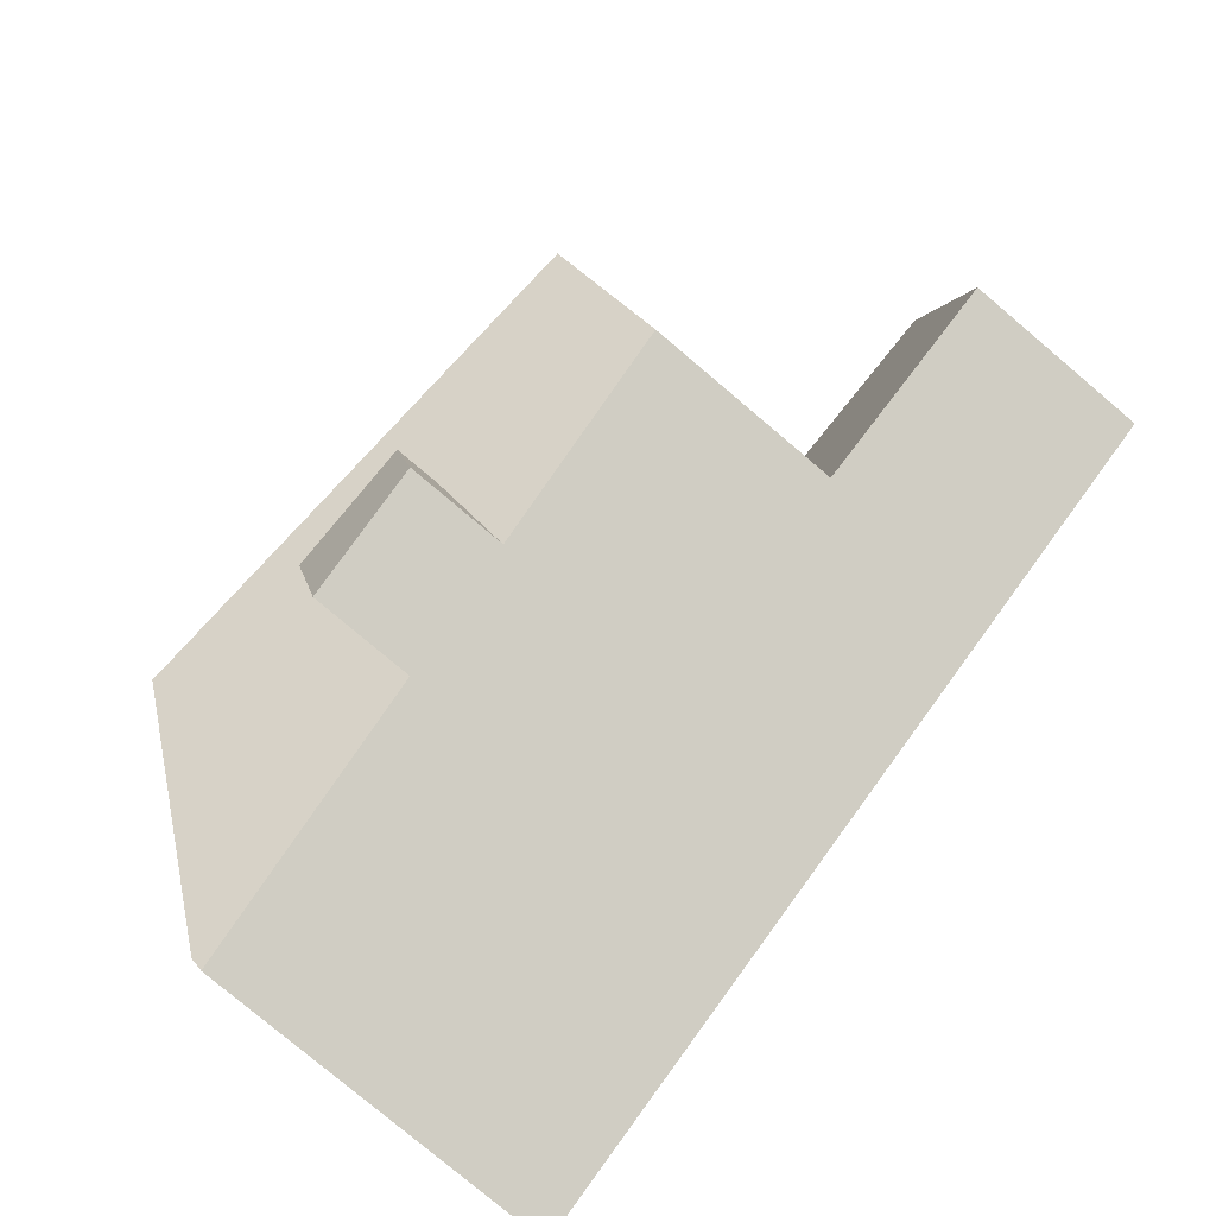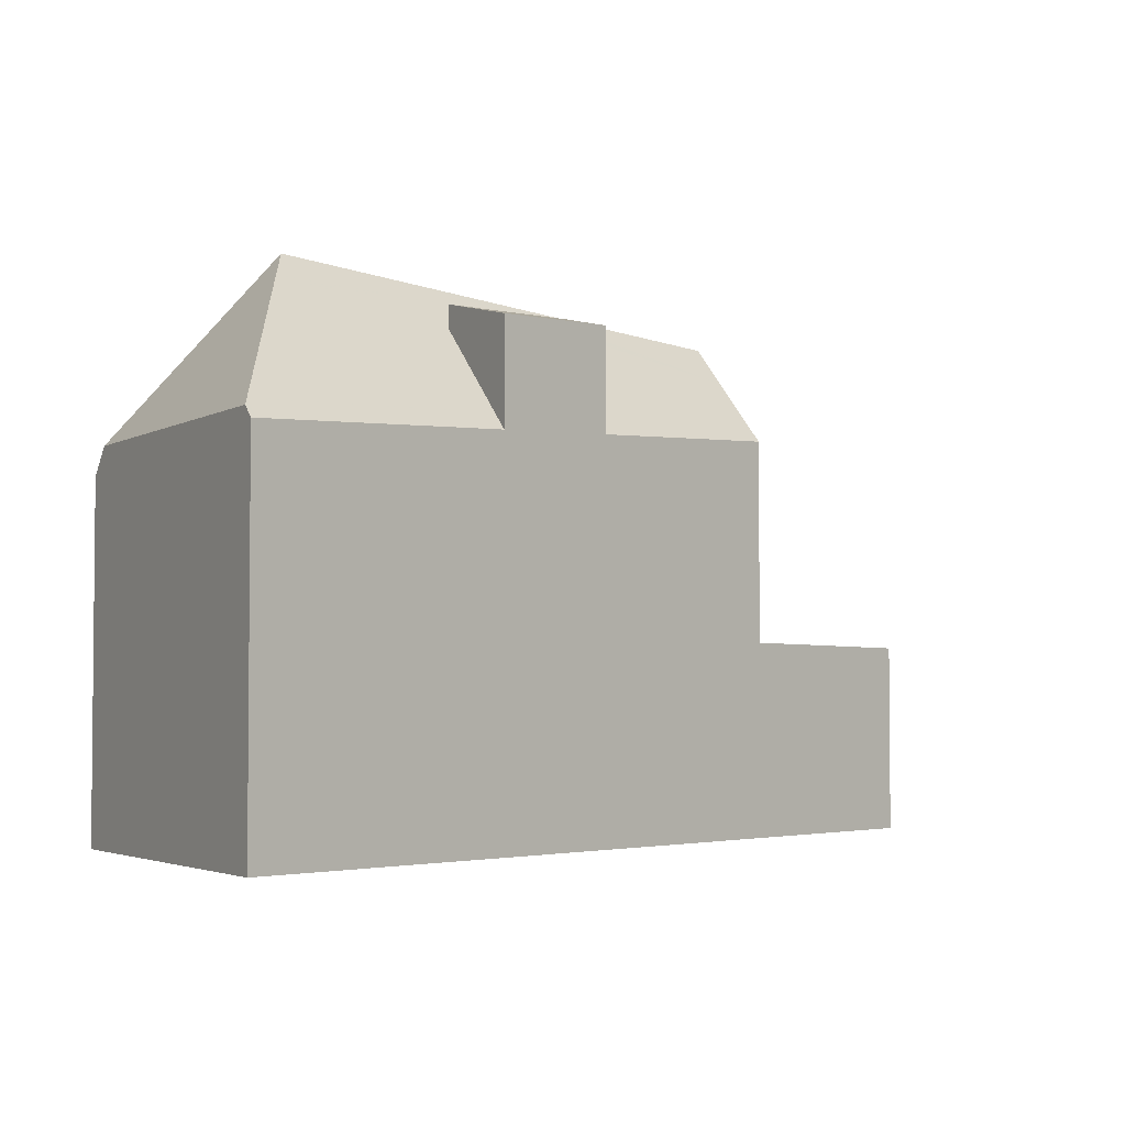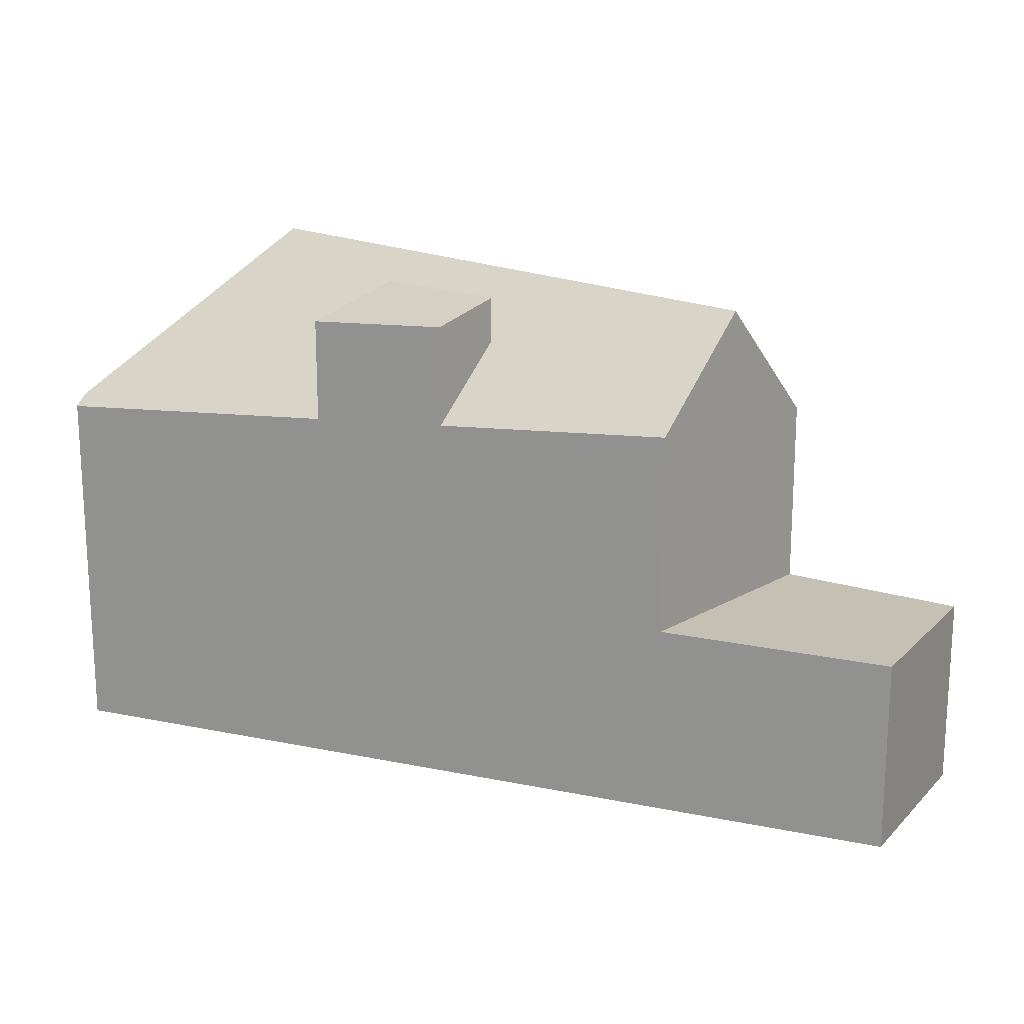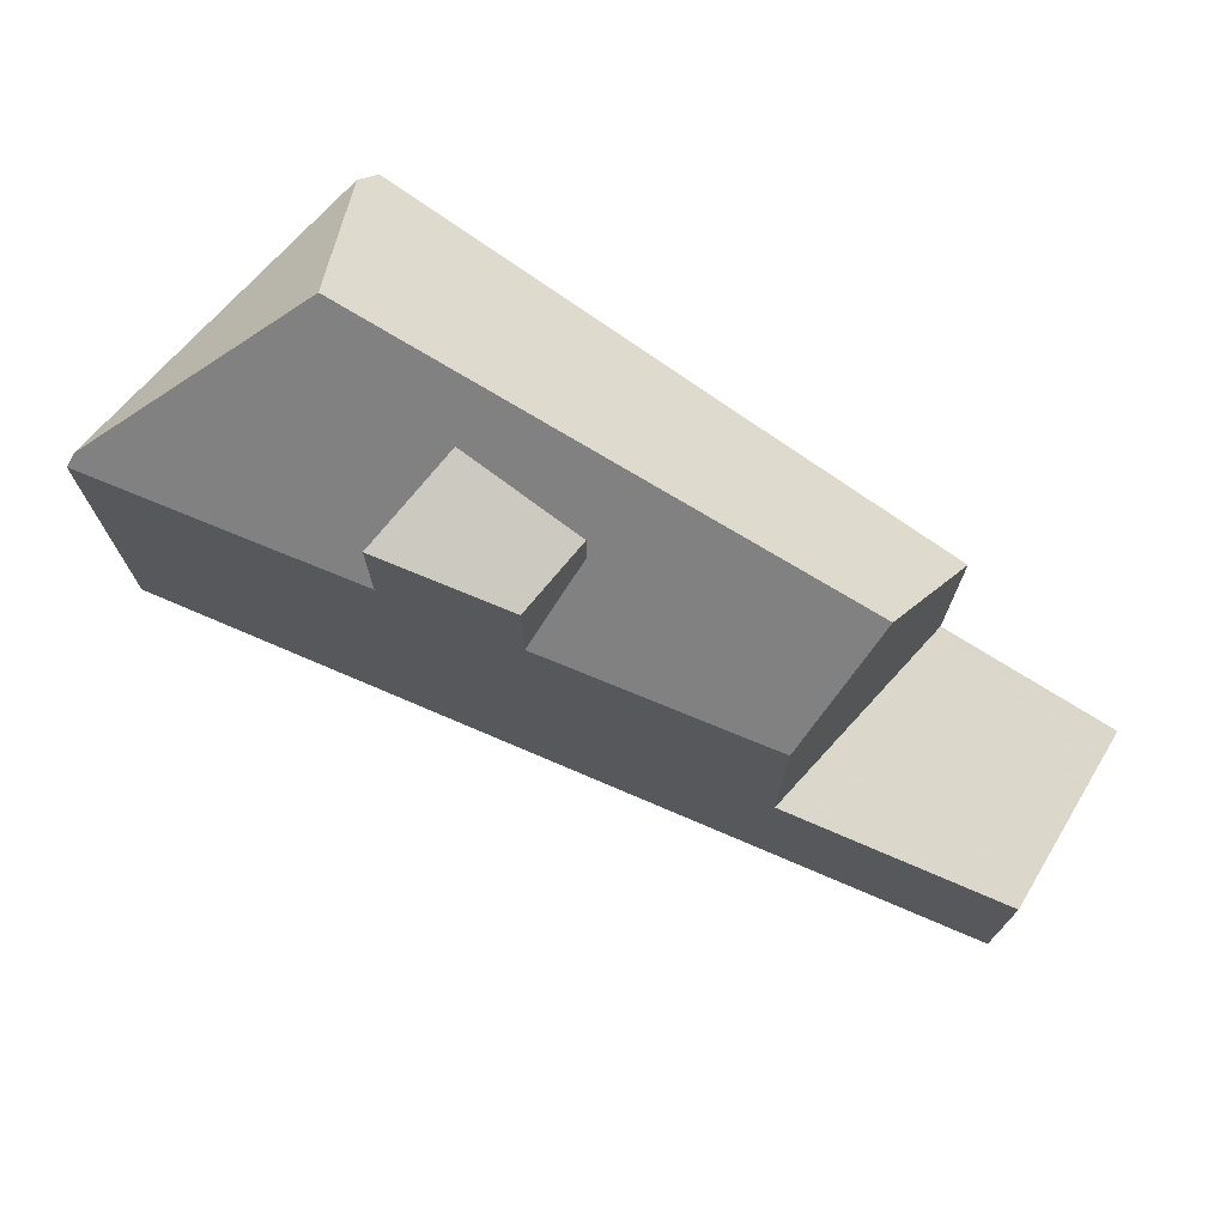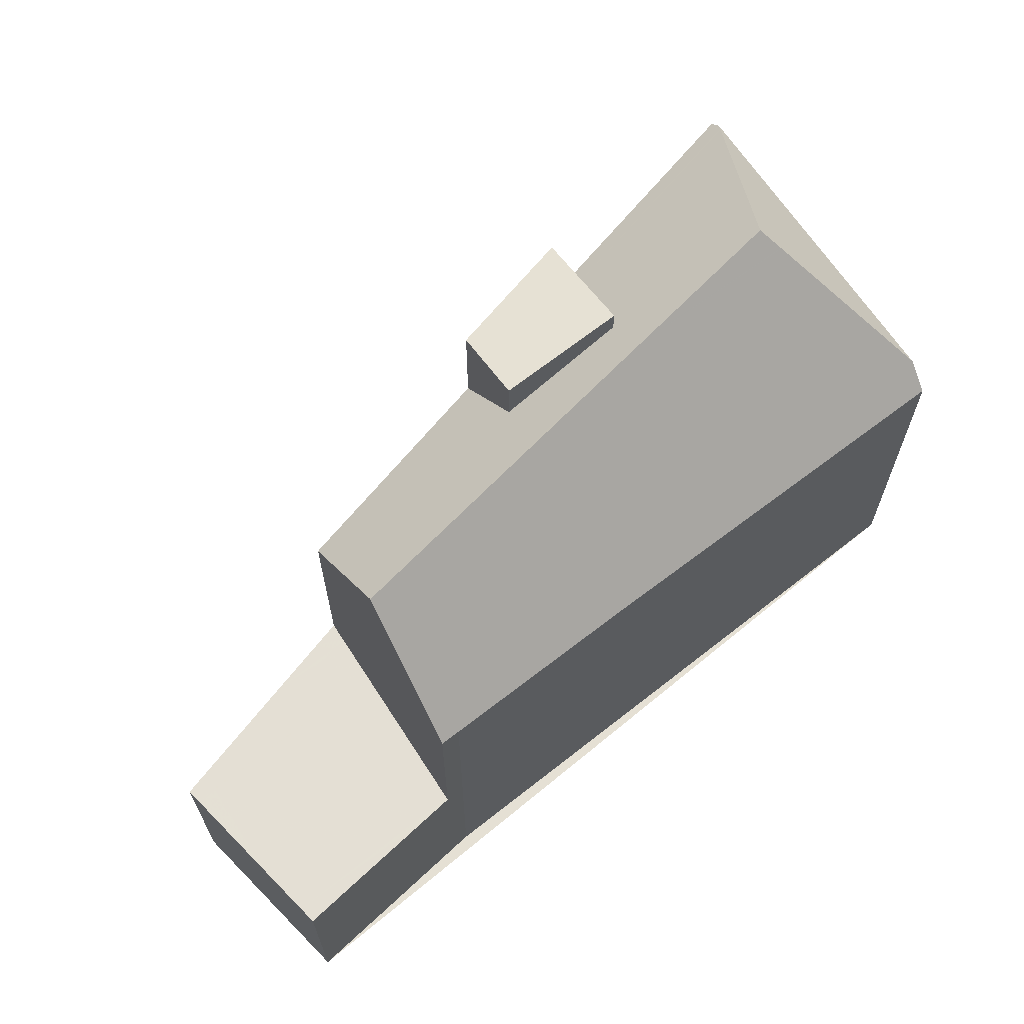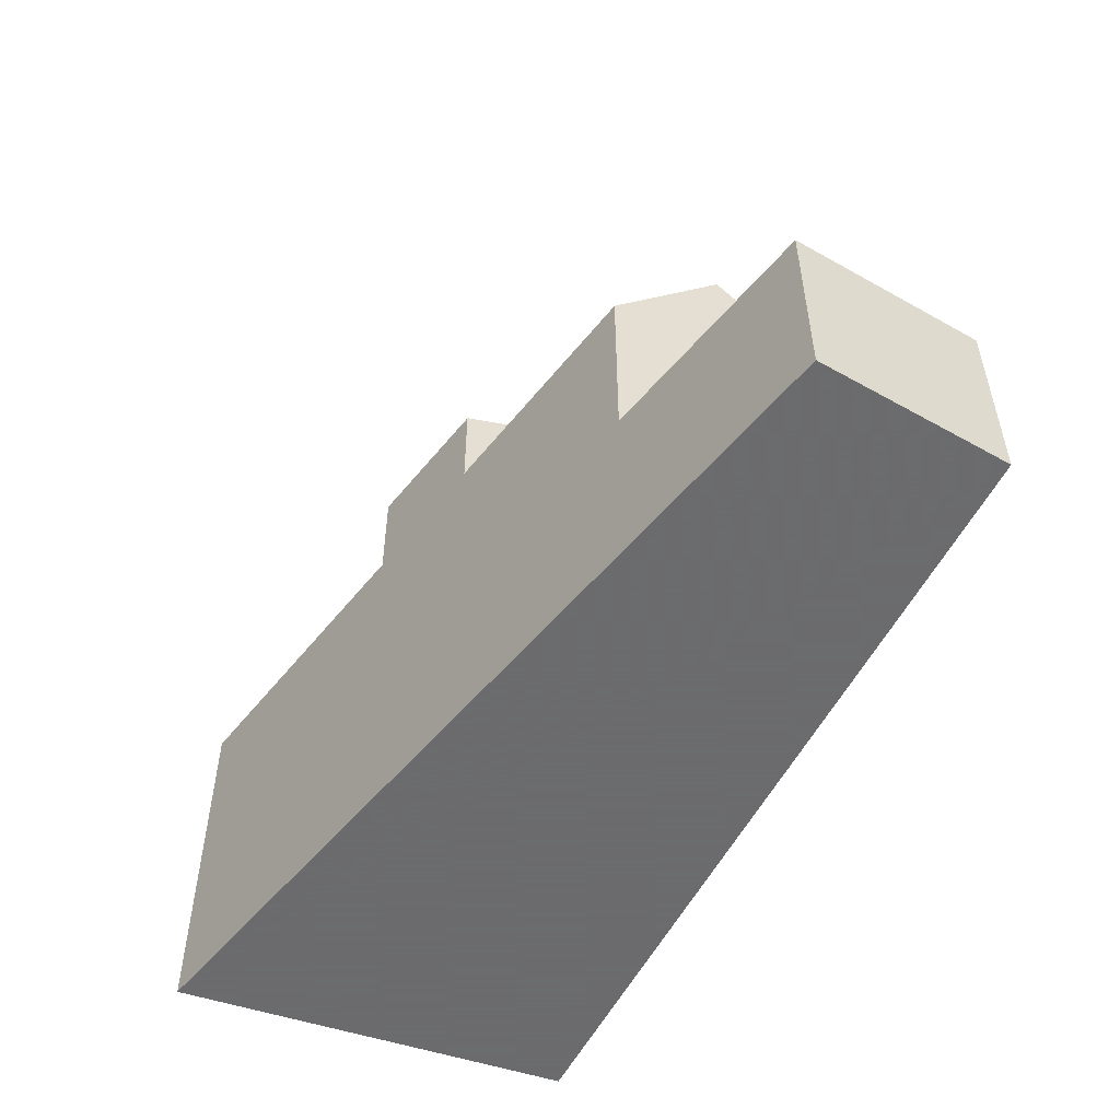
<metadata>
{"format":"obj","ext":"obj","renderer":"f3d","projection":"perspective","resolution":1024,"background":"white","views":[{"elev":-79.8,"azim":49.9,"up":"+Y"},{"elev":-3.3,"azim":-24.7,"up":"+Z"},{"elev":18.2,"azim":45.9,"up":"+Z"},{"elev":73.5,"azim":47.2,"up":"+Z"},{"elev":65.7,"azim":151.9,"up":"+Z"},{"elev":-53.5,"azim":75.4,"up":"+Z"}]}
</metadata>
<code>
v 75.84 -1604 6.191
v 65.96 -1606 5.632
v 66.48 -1613 5.872
v 79.08 -1604 3.128
v 79.95 -1607 3.138
v 73.08 -1607 8.43
v 68.07 -1609 8.781
v 67.8 -1609 8.425
v 65.99 -1607 6.061
v 65.96 -1606 5.644
v 65.99 -1607 6.061
v 76.16 -1604 6.18
v 73.08 -1607 8.43
v 66.47 -1612 6.059
v 67.73 -1610 8.205
v 68.07 -1609 8.781
v 76.32 -1606 8.204
v 76.47 -1608 6.467
v 76.38 -1607 7.559
v 76.45 -1608 6.797
v 68.07 -1609 8.781
v 76.47 -1608 6.467
v 76.32 -1606 8.204
v 70.86 -1611 6.132
v 72.93 -1610 6.256
v 66.47 -1612 6.059
v 79.16 -1604 3.129
v 79.87 -1606 3.137
v 76.17 -1604 3.152
v 76.45 -1608 3.168
v 76.47 -1608 3.17
v 79.43 -1605 3.132
v 79.57 -1606 3.14
v 79.59 -1607 3.142
v 79.75 -1606 3.138
v 79.56 -1606 3.14
v 76.38 -1607 3.164
v 79.88 -1606 3.137
v 76.66 -1608 3.167
v 76.45 -1608 3.168
v 76.82 -1607 3.161
v 76.88 -1608 3.164
v 76.47 -1608 3.17
v 76.16 -1604 3.151
v 67.8 -1609 8.425
v 70.86 -1611 7.821
v 72.93 -1610 7.917
v 67.73 -1610 8.205
v 76.17 -1604 6.221
v 76.17 -1604 3.152
v 76.45 -1608 3.168
v 76.45 -1608 6.745
v 70.84 -1610 6.411
v 72.91 -1609 6.534
v 70.84 -1610 7.886
v 72.91 -1609 7.981
v 66.52 -1612 6.154
v 66.46 -1612 6.059
v 66.52 -1612 6.154
v 76.45 -1608 6.745
v 76.16 -1604 3.151
v 76.32 -1606 8.204
v 76.17 -1604 6.221
v 76.16 -1604 6.18
v 70.71 -1608 8.596
v 76.38 -1607 7.559
v 76.38 -1607 3.164
v 71.89 -1608 8.38
v 67.8 -1609 8.431
v 70.71 -1608 8.596
v 66.17 -1609 6.06
v 67.8 -1609 8.424
v 67.8 -1609 8.431
v 70.71 -1609 8.217
v 70.71 -1609 7.847
v 66.24 -1610 6.06
v 67.74 -1609 8.249
v 67.83 -1609 8.374
v 77.82 -1607 3.158
v 67.83 -1609 8.374
v 76.45 -1608 6.797
v 76.45 -1608 3.168
v 72.83 -1608 7.46
v 72.83 -1608 8.195
v 68.56 -1609 8.24
v 76.61 -1604 3.148
v 76.89 -1608 3.165
v 76.6 -1604 3.148
v 76.91 -1608 3.166
v 66.54 -1612 6.18
v 66.09 -1607 6.182
v 66.54 -1612 6.18
v 66.32 -1610 6.181
v 66.54 -1612 6.155
v 66.57 -1612 5.876
v 66.09 -1607 6.182
v 66.04 -1606 5.648
v 66.04 -1606 5.637
v 66.26 -1609 6.181
v 70.71 -1609 8.217
v 70.71 -1609 7.847
v 70.84 -1610 7.886
v 70.86 -1611 7.821
v 70.65 -1608 8.601
v 70.64 -1608 8.592
v 70.63 -1608 8.428
v 70.43 -1605 5.897
v 70.43 -1605 5.885
v 70.65 -1608 8.601
v 70.71 -1609 8.217
v 70.67 -1608 8.329
v 70.71 -1609 7.847
v 70.84 -1610 6.411
v 70.86 -1611 6.132
v 72.74 -1607 8.416
v 72.76 -1608 8.222
v 72.74 -1607 8.455
v 72.74 -1607 8.43
v 72.55 -1605 6.016
v 72.55 -1605 6.005
v 72.74 -1607 8.455
v 72.83 -1608 8.195
v 72.83 -1608 7.46
v 72.91 -1609 7.981
v 72.93 -1610 7.917
v 72.83 -1608 8.195
v 72.83 -1608 7.46
v 72.91 -1609 6.534
v 72.93 -1610 6.256
v 76.16 -1604 6.18
v 75.84 -1604 6.191
v 75.84 -1604 0
v 76.16 -1604 -8.882e-16
v 66.04 -1606 5.637
v 65.96 -1606 5.632
v 65.96 -1606 -8.882e-16
v 66.04 -1606 0
v 66.47 -1612 6.059
v 66.48 -1613 5.872
v 66.48 -1613 8.882e-16
v 66.47 -1612 8.882e-16
v 79.16 -1604 3.129
v 79.08 -1604 3.128
v 79.08 -1604 0
v 79.16 -1604 4.441e-16
v 79.59 -1607 3.142
v 79.95 -1607 3.138
v 79.95 -1607 0
v 79.59 -1607 -4.441e-16
v 65.96 -1606 5.644
v 65.99 -1607 6.061
v 65.99 -1607 0
v 65.96 -1606 0
v 65.96 -1606 5.632
v 65.96 -1606 5.644
v 65.96 -1606 0
v 65.96 -1606 -8.882e-16
v 72.93 -1610 6.256
v 76.47 -1608 6.467
v 76.47 -1608 -8.882e-16
v 72.93 -1610 8.882e-16
v 66.46 -1612 6.059
v 66.47 -1612 6.059
v 66.47 -1612 8.882e-16
v 66.46 -1612 0
v 79.43 -1605 3.132
v 79.16 -1604 3.129
v 79.16 -1604 4.441e-16
v 79.43 -1605 0
v 79.88 -1606 3.137
v 79.87 -1606 3.137
v 79.87 -1606 4.441e-16
v 79.88 -1606 4.441e-16
v 79.87 -1606 3.137
v 79.43 -1605 3.132
v 79.43 -1605 0
v 79.87 -1606 4.441e-16
v 77.82 -1607 3.158
v 79.59 -1607 3.142
v 79.59 -1607 -4.441e-16
v 77.82 -1607 -4.441e-16
v 79.95 -1607 3.138
v 79.88 -1606 3.137
v 79.88 -1606 4.441e-16
v 79.95 -1607 0
v 66.24 -1610 6.06
v 66.46 -1612 6.059
v 66.46 -1612 0
v 66.24 -1610 0
v 76.6 -1604 3.148
v 76.16 -1604 3.151
v 76.16 -1604 0
v 76.6 -1604 0
v 65.99 -1607 6.061
v 66.17 -1609 6.06
v 66.17 -1609 0
v 65.99 -1607 0
v 66.17 -1609 6.06
v 66.24 -1610 6.06
v 66.24 -1610 0
v 66.17 -1609 0
v 76.91 -1608 3.166
v 77.82 -1607 3.158
v 77.82 -1607 -4.441e-16
v 76.91 -1608 0
v 79.08 -1604 3.128
v 76.6 -1604 3.148
v 76.6 -1604 0
v 79.08 -1604 0
v 76.47 -1608 3.17
v 76.91 -1608 3.166
v 76.91 -1608 0
v 76.47 -1608 0
v 66.48 -1613 5.872
v 66.57 -1612 5.876
v 66.57 -1612 -8.882e-16
v 66.48 -1613 8.882e-16
v 70.43 -1605 5.885
v 66.04 -1606 5.637
v 66.04 -1606 0
v 70.43 -1605 8.882e-16
v 72.55 -1605 6.005
v 70.43 -1605 5.885
v 70.43 -1605 8.882e-16
v 72.55 -1605 0
v 66.57 -1612 5.876
v 70.86 -1611 6.132
v 70.86 -1611 8.882e-16
v 66.57 -1612 -8.882e-16
v 75.84 -1604 6.191
v 72.55 -1605 6.005
v 72.55 -1605 0
v 75.84 -1604 0
v 70.86 -1611 7.821
v 72.93 -1610 7.917
v 72.93 -1610 0
v 70.86 -1611 0
v 75.84 -1604 0
v 79.08 -1604 0
v 79.95 -1607 0
v 66.48 -1613 0
v 65.96 -1606 0
f 115 68 65 117
f 105 70 104
f 93 77 48 92
f 95 3 14 59 94
f 50 44 12 49
f 41 37 29 86
f 87 39 42
f 36 32 28 35
f 35 28 38
f 35 33 36
f 42 39 40 37 41
f 38 5 34 33 35
f 39 30 40
f 41 36 33 42
f 55 46 24 53
f 56 47 25 54
f 80 48 77
f 52 22 43 51
f 67 50 49 23 66
f 57 26 58
f 116 68 115
f 86 29 61 88
f 119 63 62 6 118
f 120 1 64 63 119
f 82 67 66 81
f 112 85 111
f 111 85 78 16 109
f 118 6 121
f 91 45 72 99
f 72 45 73
f 74 55 53 75
f 99 72 77 93
f 89 31 30 39 87
f 77 72 73 21 80
f 81 52 51 82
f 94 59 90
f 84 56 54 83
f 85 15 78
f 86 27 32 36 41
f 42 33 34 79 87
f 88 4 27 86
f 87 79 89
f 92 57 58 76 93
f 114 95 94 113
f 96 9 10 97
f 97 10 2 98
f 99 71 11 91
f 93 76 71 99
f 113 94 90 15 85 112
f 122 100 101 123
f 125 103 102 124
f 104 7 69 105
f 106 8 96 97 107
f 107 97 98 108
f 127 112 111 68 116
f 109 65 68 111
f 105 69 8 106
f 124 102 110 126
f 115 13 17 19 116
f 117 13 115
f 118 106 107 119
f 119 107 108 120
f 121 70 105 106 118
f 116 19 20 127
f 128 60 18 129
f 127 20 60 128
f 131 132 133 130
f 135 136 137 134
f 139 140 141 138
f 143 144 145 142
f 147 148 149 146
f 151 152 153 150
f 155 156 157 154
f 159 160 161 158
f 163 164 165 162
f 167 168 169 166
f 171 172 173 170
f 175 176 177 174
f 179 180 181 178
f 183 184 185 182
f 187 188 189 186
f 191 192 193 190
f 195 196 197 194
f 199 200 201 198
f 203 204 205 202
f 207 208 209 206
f 211 212 213 210
f 215 216 217 214
f 219 220 221 218
f 223 224 225 222
f 227 228 229 226
f 231 232 233 230
f 235 236 237 234
f 239 240 241 242 238

</code>
